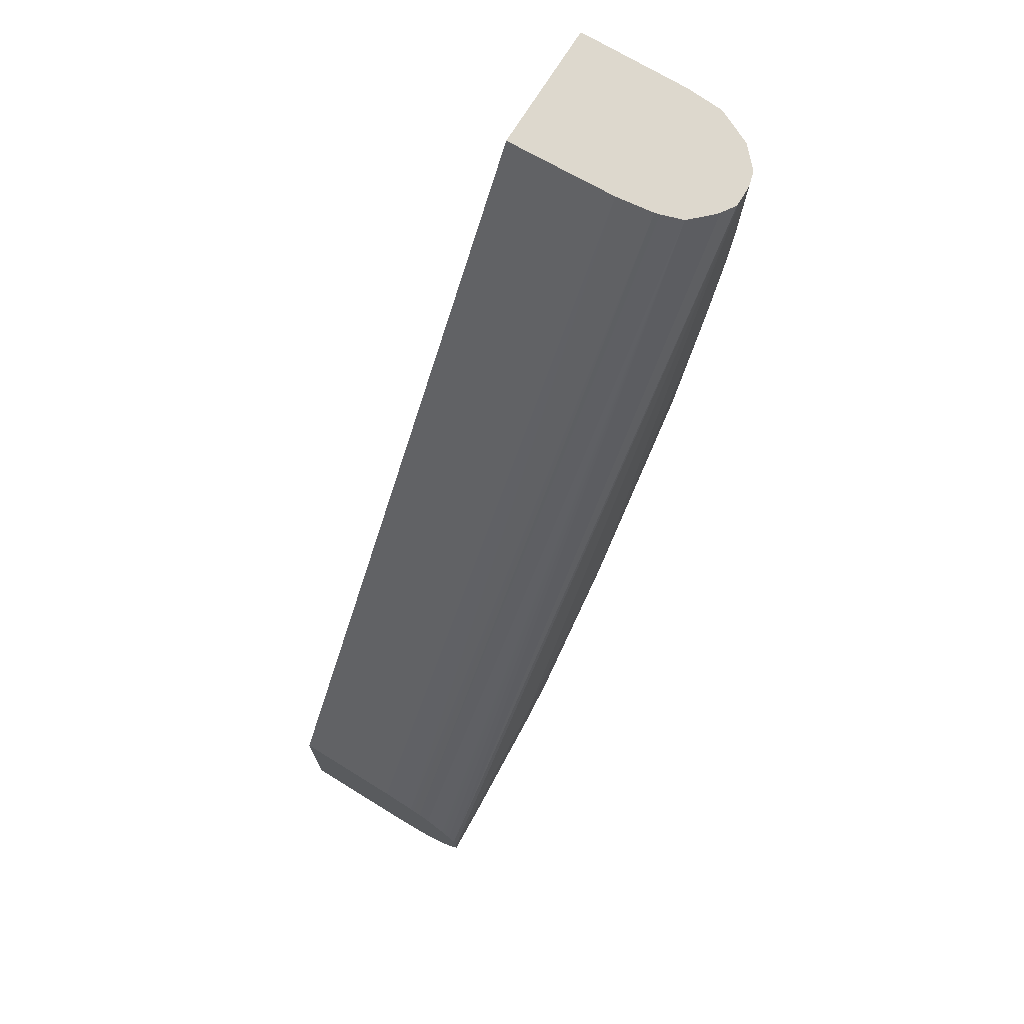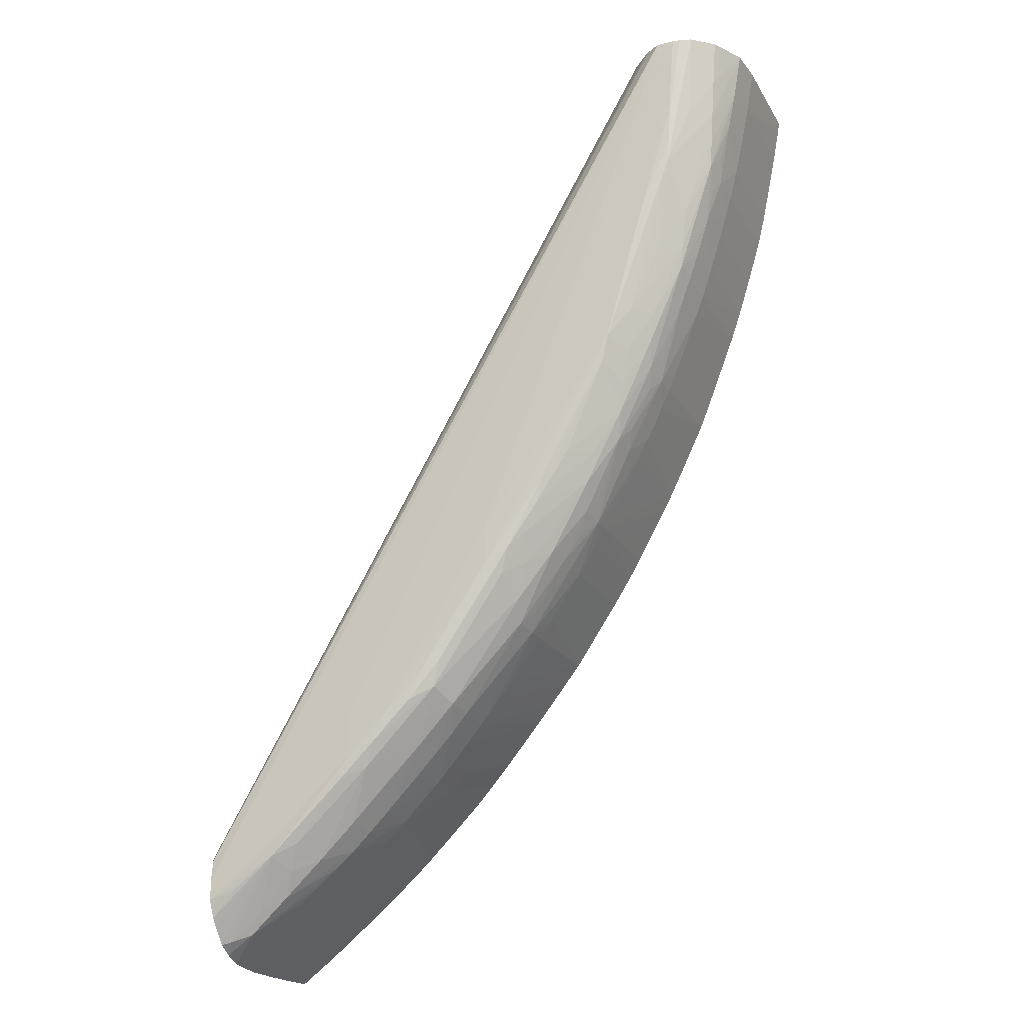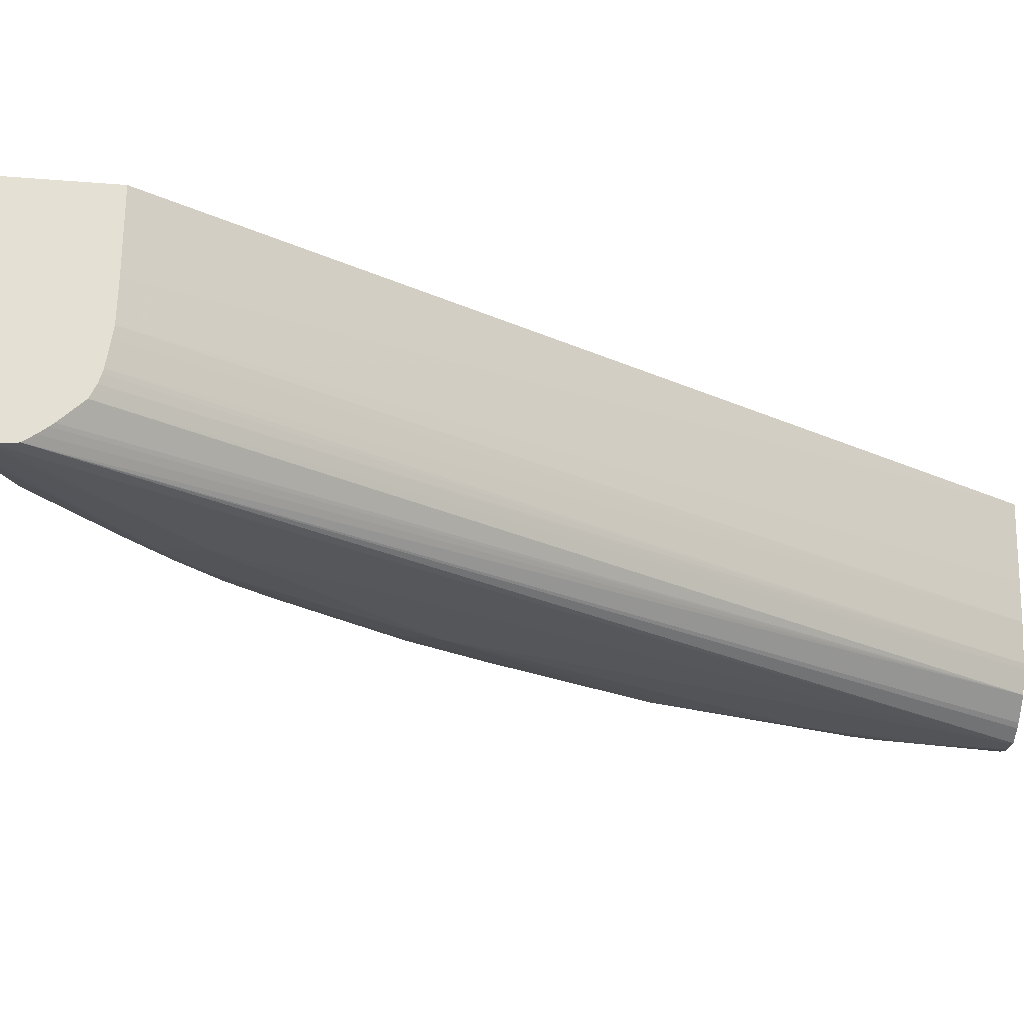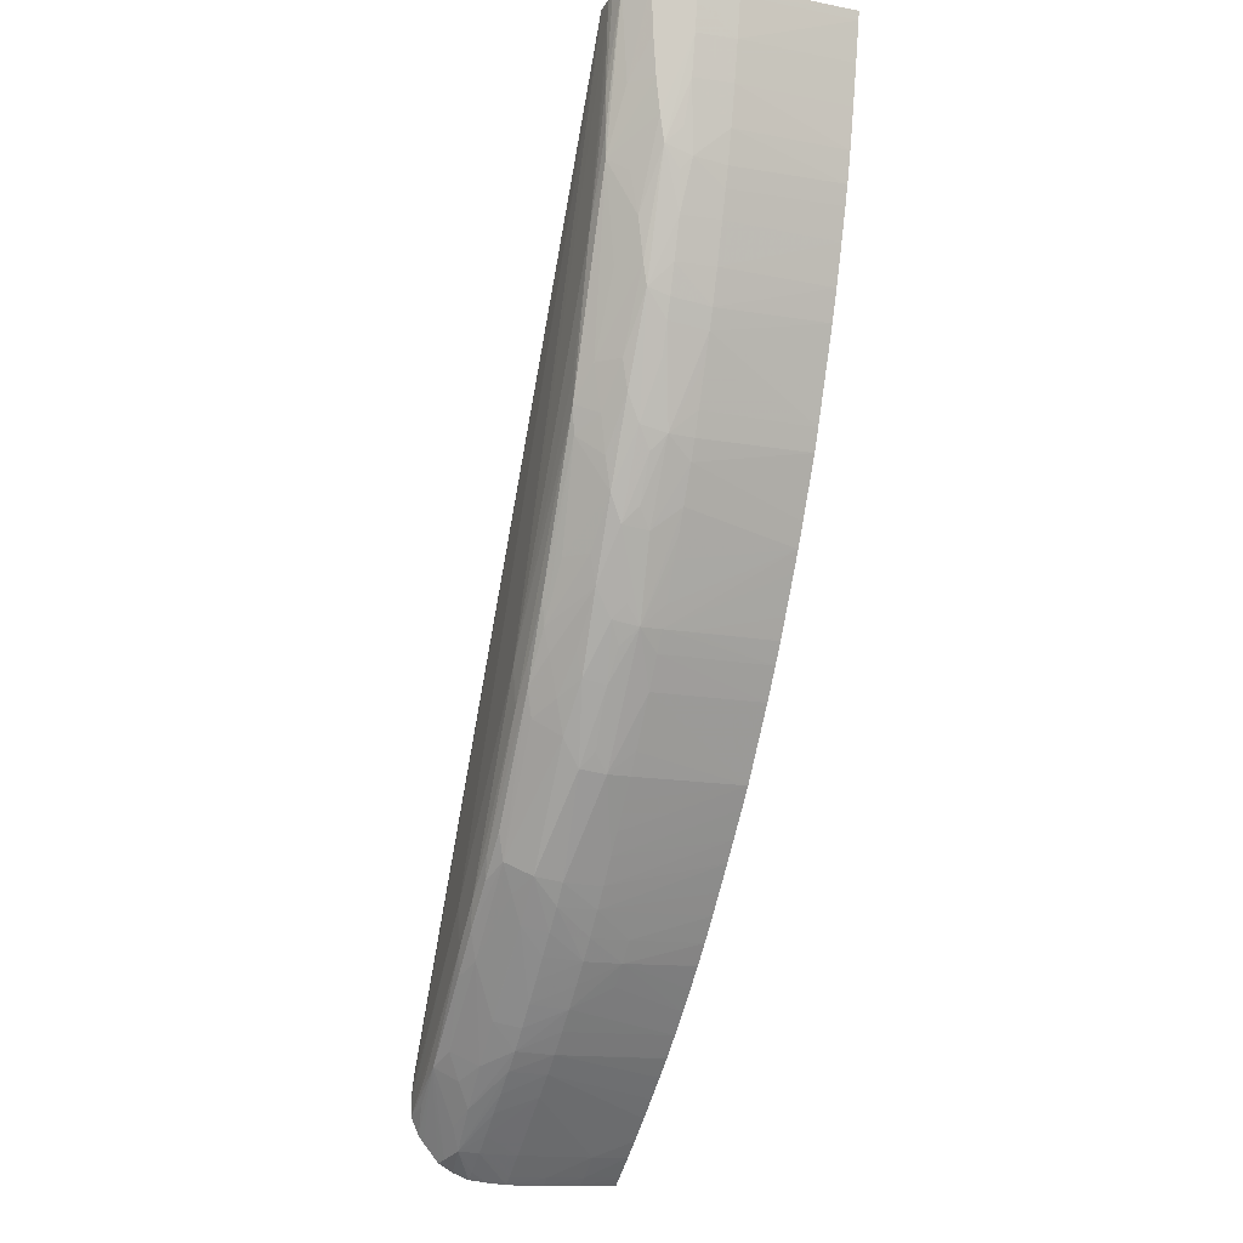
<metadata>
{"format":"obj","ext":"obj","renderer":"f3d","projection":"perspective","resolution":1024,"background":"white","views":[{"elev":72.2,"azim":121.6,"up":"+Y"},{"elev":-21.0,"azim":-156.9,"up":"+Y"},{"elev":-23.4,"azim":81.9,"up":"+Z"},{"elev":-16.2,"azim":-110.9,"up":"+Y"}]}
</metadata>
<code>
v -0.5976 -0.09636 -0.5909
v -0.5971 -0.09636 -0.5453
v -0.5964 -0.09636 -0.6062
v -0.597 -0.09976 -0.5909
v -0.5441 -0.09636 -0.5453
v -0.5965 -0.09976 -0.5453
v -0.5915 -0.09636 -0.6163
v -0.5875 -0.1151 -0.6194
v -0.5859 -0.1305 -0.6178
v -0.5958 -0.09976 -0.6062
v -0.5944 -0.1151 -0.5909
v -0.3569 -0.4215 -0.5453
v -0.3569 -0.422 -0.5755
v -0.3569 -0.4225 -0.5909
v -0.5442 -0.09636 -0.5482
v -0.5937 -0.1151 -0.5453
v -0.5892 -0.09636 -0.6207
v -0.5781 -0.1305 -0.6254
v -0.5932 -0.1151 -0.6062
v -0.5684 -0.1554 -0.6296
v -0.5844 -0.1432 -0.6158
v -0.5913 -0.1305 -0.5909
v -0.3569 -0.4868 -0.5453
v -0.3569 -0.4232 -0.5953
v -0.5456 -0.09636 -0.5909
v -0.5451 -0.09636 -0.5755
v -0.5936 -0.1156 -0.5453
v -0.5807 -0.09636 -0.6284
v -0.5831 -0.1534 -0.6137
v -0.59 -0.1305 -0.6062
v -0.5619 -0.1919 -0.624
v -0.5722 -0.1765 -0.6191
v -0.5735 -0.1608 -0.6226
v -0.5694 -0.1458 -0.6301
v -0.5565 -0.1765 -0.631
v -0.5393 -0.235 -0.6307
v -0.5487 -0.2225 -0.6263
v -0.5905 -0.1305 -0.5453
v -0.5878 -0.1458 -0.5909
v -0.5872 -0.1458 -0.5453
v -0.3607 -0.4839 -0.5453
v -0.3569 -0.4873 -0.5602
v -0.3569 -0.4248 -0.6046
v -0.5474 -0.09636 -0.6062
v -0.5757 -0.09636 -0.6298
v -0.5704 -0.1305 -0.6304
v -0.578 -0.1765 -0.6062
v -0.582 -0.1617 -0.6077
v -0.5842 -0.1569 -0.6035
v -0.5858 -0.1473 -0.6077
v -0.5697 -0.1919 -0.6163
v -0.5682 -0.2004 -0.6144
v -0.541 -0.2225 -0.6309
v -0.5712 -0.1151 -0.6304
v -0.5724 -0.09976 -0.6303
v -0.4834 -0.3146 -0.6326
v -0.5084 -0.2955 -0.6304
v -0.5364 -0.2453 -0.6291
v -0.5456 -0.2395 -0.6225
v -0.4837 -0.3298 -0.6316
v -0.4953 -0.3146 -0.631
v -0.5562 -0.2225 -0.6187
v -0.5846 -0.1584 -0.5909
v -0.5845 -0.1581 -0.5755
v -0.5844 -0.1575 -0.5453
v -0.3607 -0.4844 -0.5602
v -0.3699 -0.477 -0.5453
v -0.3569 -0.4876 -0.5755
v -0.3569 -0.4252 -0.6063
v -0.5479 -0.09636 -0.6082
v -0.3569 -0.4263 -0.6096
v -0.573 -0.09636 -0.6302
v -0.573 -0.1919 -0.6062
v -0.5744 -0.1919 -0.5909
v -0.5792 -0.1765 -0.5909
v -0.5824 -0.1661 -0.5909
v -0.5539 -0.2337 -0.616
v -0.5518 -0.2439 -0.6109
v -0.5662 -0.2107 -0.6062
v -0.5691 -0.2031 -0.6062
v -0.5655 -0.09636 -0.6302
v -0.5652 -0.09976 -0.6303
v -0.421 -0.3904 -0.6319
v -0.4375 -0.3912 -0.6319
v -0.5054 -0.3057 -0.6287
v -0.4927 -0.3246 -0.6302
v -0.5421 -0.2533 -0.6197
v -0.5188 -0.2839 -0.627
v -0.5394 -0.2654 -0.6167
v -0.4529 -0.3757 -0.6313
v -0.5822 -0.1649 -0.5453
v -0.3607 -0.4847 -0.5755
v -0.3701 -0.4772 -0.5602
v -0.3773 -0.4711 -0.5453
v -0.3569 -0.4876 -0.5909
v -0.5507 -0.09636 -0.617
v -0.3569 -0.4287 -0.6144
v -0.5699 -0.205 -0.5909
v -0.5737 -0.1923 -0.5453
v -0.5785 -0.177 -0.5453
v -0.5787 -0.1765 -0.5453
v -0.5492 -0.2523 -0.6059
v -0.5529 -0.2466 -0.6007
v -0.5551 -0.2384 -0.6059
v -0.5615 -0.2225 -0.6062
v -0.5367 -0.2756 -0.6118
v -0.567 -0.2127 -0.5909
v -0.56 -0.09636 -0.6265
v -0.3569 -0.4462 -0.629
v -0.3569 -0.4543 -0.6299
v -0.3569 -0.457 -0.63
v -0.3569 -0.4627 -0.6299
v -0.4221 -0.4068 -0.6317
v -0.4478 -0.3861 -0.6305
v -0.4324 -0.4019 -0.6308
v -0.5238 -0.2949 -0.6163
v -0.5268 -0.2839 -0.6193
v -0.503 -0.3146 -0.6259
v -0.489 -0.3348 -0.6275
v -0.4614 -0.3703 -0.6299
v -0.4581 -0.3806 -0.6271
v -0.3702 -0.4772 -0.5755
v -0.3702 -0.4772 -0.5909
v -0.3607 -0.4847 -0.5909
v -0.3871 -0.4632 -0.5453
v -0.3952 -0.4573 -0.5909
v -0.3569 -0.4869 -0.5989
v -0.3697 -0.4768 -0.6062
v -0.5582 -0.09636 -0.625
v -0.3569 -0.4372 -0.6224
v -0.3569 -0.4388 -0.6237
v -0.3569 -0.4421 -0.6261
v -0.5696 -0.204 -0.5453
v -0.5407 -0.2697 -0.6065
v -0.5376 -0.2772 -0.6015
v -0.5496 -0.2546 -0.5909
v -0.5531 -0.247 -0.5909
v -0.5568 -0.2379 -0.5909
v -0.563 -0.2225 -0.5909
v -0.5207 -0.3051 -0.6093
v -0.5248 -0.2997 -0.605
v -0.5219 -0.3071 -0.599
v -0.5563 -0.2382 -0.5453
v -0.5624 -0.2225 -0.5453
v -0.3569 -0.4629 -0.6298
v -0.357 -0.4627 -0.6299
v -0.376 -0.4493 -0.6303
v -0.3854 -0.4466 -0.63
v -0.417 -0.4169 -0.6306
v -0.4273 -0.4121 -0.6271
v -0.51 -0.3146 -0.6182
v -0.5072 -0.3235 -0.6151
v -0.4983 -0.3292 -0.6213
v -0.4937 -0.3417 -0.6173
v -0.4527 -0.3911 -0.6219
v -0.4622 -0.3858 -0.6168
v -0.3875 -0.4634 -0.5909
v -0.3774 -0.4707 -0.6062
v -0.395 -0.4565 -0.5453
v -0.4046 -0.4496 -0.5909
v -0.3869 -0.463 -0.6062
v -0.3569 -0.486 -0.6062
v -0.3607 -0.4833 -0.6062
v -0.3688 -0.4761 -0.6145
v -0.5426 -0.2686 -0.5909
v -0.5378 -0.2773 -0.5453
v -0.5421 -0.2686 -0.5453
v -0.549 -0.2545 -0.5453
v -0.5529 -0.2464 -0.5453
v -0.5086 -0.3255 -0.6062
v -0.5167 -0.3132 -0.605
v -0.4913 -0.3533 -0.5998
v -0.5095 -0.3268 -0.5909
v -0.5172 -0.3148 -0.5909
v -0.5219 -0.3071 -0.5909
v -0.5262 -0.2993 -0.5909
v -0.5337 -0.2852 -0.5909
v -0.5378 -0.2775 -0.5909
v -0.3569 -0.4699 -0.6267
v -0.3673 -0.4594 -0.629
v -0.3569 -0.4724 -0.6248
v -0.376 -0.457 -0.6268
v -0.3607 -0.4789 -0.6173
v -0.3748 -0.4674 -0.6184
v -0.3905 -0.452 -0.6214
v -0.3957 -0.4416 -0.6268
v -0.4169 -0.4323 -0.6168
v -0.4321 -0.4168 -0.6169
v -0.4374 -0.4067 -0.6219
v -0.4015 -0.4472 -0.6166
v -0.4903 -0.3519 -0.61
v -0.4474 -0.4014 -0.6167
v -0.4494 -0.4036 -0.6062
v -0.4571 -0.3953 -0.6062
v -0.4636 -0.3876 -0.6062
v -0.4038 -0.4491 -0.5453
v -0.3946 -0.4567 -0.6062
v -0.4122 -0.4431 -0.5909
v -0.4038 -0.4491 -0.6062
v -0.3569 -0.4834 -0.6128
v -0.3854 -0.4618 -0.6159
v -0.5337 -0.2848 -0.5453
v -0.5035 -0.3331 -0.6062
v -0.4969 -0.3453 -0.5909
v -0.495 -0.3462 -0.6054
v -0.464 -0.3881 -0.5909
v -0.4717 -0.3785 -0.5909
v -0.4777 -0.3708 -0.5909
v -0.4854 -0.361 -0.5909
v -0.4913 -0.3533 -0.5909
v -0.5093 -0.3264 -0.5453
v -0.4912 -0.353 -0.5453
v -0.5167 -0.3146 -0.5453
v -0.5218 -0.307 -0.5808
v -0.5259 -0.2989 -0.5453
v -0.3569 -0.48 -0.6186
v -0.4193 -0.4347 -0.6062
v -0.427 -0.4269 -0.6062
v -0.4115 -0.4423 -0.6062
v -0.4344 -0.4192 -0.6062
v -0.4421 -0.4113 -0.6062
v -0.4433 -0.4125 -0.5909
v -0.4578 -0.3958 -0.5909
v -0.4501 -0.4048 -0.5909
v -0.4112 -0.4427 -0.5453
v -0.4117 -0.4422 -0.5453
v -0.4196 -0.4348 -0.5453
v -0.4204 -0.4354 -0.5909
v -0.4715 -0.3779 -0.5453
v -0.4775 -0.3704 -0.5453
v -0.4853 -0.3605 -0.5453
v -0.5214 -0.3068 -0.5453
v -0.5217 -0.3063 -0.5453
v -0.4281 -0.428 -0.5909
v -0.4356 -0.4204 -0.5909
v -0.4433 -0.4124 -0.5755
v -0.4572 -0.3951 -0.5453
v -0.4636 -0.3874 -0.5453
v -0.4713 -0.3781 -0.5453
v -0.4499 -0.4048 -0.5755
v -0.4275 -0.427 -0.5453
v -0.4356 -0.4201 -0.5755
v -0.4426 -0.4117 -0.5453
v -0.4428 -0.4115 -0.5453
v -0.4495 -0.4041 -0.5453
v -0.4349 -0.4195 -0.5453
f 126 161 158
f 126 158 157
f 127 128 163
f 127 163 162
f 128 158 164
f 136 167 168
f 135 165 136
f 136 165 166
f 136 168 169
f 126 160 161
f 136 166 167
f 128 164 163
f 135 142 165
f 121 156 154
f 125 159 160
f 123 128 124
f 123 158 128
f 123 157 158
f 122 157 123
f 122 126 157
f 121 150 155
f 121 155 156
f 119 121 154
f 118 153 151
f 136 169 137
f 119 154 153
f 125 160 126
f 137 169 138
f 148 181 182
f 138 143 139
f 150 187 188
f 118 119 153
f 149 186 150
f 148 186 149
f 148 185 186
f 148 184 185
f 148 183 184
f 148 182 183
f 148 179 181
f 148 180 179
f 146 148 147
f 146 180 148
f 145 180 146
f 145 179 180
f 142 178 165
f 142 177 178
f 142 176 177
f 142 175 176
f 142 174 175
f 142 173 174
f 142 172 173
f 142 170 172
f 142 171 170
f 140 142 141
f 140 171 142
f 140 170 171
f 140 152 170
f 138 169 143
f 116 152 140
f 89 116 106
f 116 118 151
f 96 131 132
f 96 130 131
f 96 97 130
f 95 128 127
f 95 124 128
f 93 126 122
f 93 125 126
f 93 94 125
f 92 124 95
f 92 123 124
f 92 122 123
f 92 93 122
f 96 132 109
f 90 114 120
f 88 117 89
f 86 121 119
f 86 120 121
f 86 90 120
f 86 119 118
f 85 118 116
f 85 86 118
f 85 117 88
f 85 116 117
f 84 115 114
f 84 113 115
f 150 188 189
f 89 117 116
f 96 109 129
f 98 107 133
f 98 133 99
f 115 150 121
f 115 149 150
f 114 115 121
f 114 121 120
f 113 149 115
f 113 148 149
f 113 147 148
f 112 147 113
f 112 146 147
f 112 145 146
f 108 129 109
f 107 144 133
f 107 143 144
f 107 139 143
f 106 142 135
f 106 141 142
f 106 140 141
f 106 116 140
f 106 135 134
f 103 139 107
f 103 138 139
f 103 137 138
f 103 136 137
f 103 135 136
f 103 134 135
f 102 134 103
f 102 106 134
f 116 151 152
f 150 189 155
f 217 234 218
f 150 190 187
f 208 212 209
f 208 231 212
f 207 231 208
f 207 230 231
f 206 230 207
f 206 229 230
f 206 223 229
f 204 210 212
f 199 219 201
f 198 219 199
f 198 228 219
f 198 227 228
f 209 212 210
f 198 226 227
f 196 225 198
f 195 223 206
f 194 224 223
f 194 222 224
f 194 223 195
f 193 222 194
f 193 221 222
f 192 221 193
f 192 220 221
f 192 218 220
f 191 205 203
f 190 201 219
f 198 225 226
f 213 232 214
f 214 232 233
f 214 233 215
f 237 240 245
f 236 246 243
f 236 241 246
f 236 242 241
f 236 245 240
f 236 244 245
f 236 243 244
f 234 236 235
f 234 242 236
f 227 234 228
f 227 242 234
f 227 241 242
f 224 236 240
f 223 240 237
f 223 224 240
f 223 239 229
f 223 238 239
f 223 237 238
f 222 236 224
f 222 235 236
f 220 222 221
f 219 228 234
f 218 222 220
f 218 235 222
f 218 234 235
f 217 219 234
f 84 114 90
f 188 192 189
f 187 219 217
f 187 190 219
f 187 192 188
f 166 178 177
f 165 178 166
f 164 183 200
f 164 184 183
f 164 201 184
f 164 199 201
f 164 197 199
f 162 164 200
f 162 163 164
f 161 197 164
f 160 199 197
f 160 198 199
f 160 196 198
f 160 197 161
f 159 196 160
f 158 161 164
f 156 195 191
f 156 194 195
f 156 193 194
f 156 192 193
f 155 192 156
f 155 189 192
f 154 156 191
f 152 191 170
f 152 154 191
f 152 153 154
f 151 153 152
f 166 177 176
f 150 186 190
f 166 176 175
f 170 191 203
f 187 218 192
f 187 217 218
f 185 190 186
f 185 201 190
f 184 201 185
f 183 216 200
f 182 216 183
f 181 216 182
f 175 215 202
f 175 214 215
f 175 213 214
f 174 213 175
f 174 211 213
f 173 212 211
f 173 204 212
f 173 211 174
f 172 210 204
f 172 209 210
f 172 208 209
f 172 207 208
f 172 206 207
f 172 195 206
f 172 191 195
f 172 205 191
f 172 203 205
f 172 204 173
f 170 203 172
f 166 175 202
f 83 113 84
f 103 105 104
f 83 111 112
f 12 68 95
f 12 42 68
f 12 23 42
f 11 22 16
f 11 19 22
f 10 19 11
f 9 21 19
f 9 20 21
f 9 18 20
f 9 19 10
f 8 17 18
f 8 18 9
f 12 95 127
f 7 17 8
f 5 14 15
f 5 13 14
f 5 12 13
f 4 10 11
f 4 11 6
f 3 10 4
f 3 9 10
f 3 8 9
f 3 7 8
f 2 12 5
f 2 23 12
f 2 41 23
f 6 11 16
f 12 127 162
f 12 162 200
f 12 200 216
f 20 31 32
f 19 30 22
f 19 29 30
f 19 21 29
f 18 28 20
f 17 28 18
f 16 22 27
f 14 26 15
f 14 25 26
f 14 24 25
f 12 14 13
f 12 24 14
f 12 43 24
f 12 69 43
f 12 71 69
f 12 97 71
f 12 130 97
f 12 131 130
f 12 132 131
f 12 109 132
f 12 110 109
f 12 111 110
f 12 112 111
f 12 145 112
f 12 179 145
f 12 181 179
f 12 216 181
f 2 67 41
f 2 94 67
f 2 125 94
f 2 159 125
f 2 91 101
f 2 65 91
f 2 40 65
f 2 38 40
f 2 27 38
f 2 16 27
f 2 6 16
f 2 4 6
f 1 4 2
f 1 3 4
f 1 7 3
f 1 17 7
f 1 28 17
f 1 45 28
f 1 72 45
f 1 81 72
f 1 108 81
f 1 129 108
f 1 96 129
f 1 70 96
f 1 44 70
f 1 25 44
f 1 26 25
f 1 15 26
f 1 5 15
f 1 2 5
f 83 112 113
f 2 101 100
f 20 32 33
f 2 100 99
f 2 133 144
f 2 196 159
f 2 225 196
f 2 227 226
f 2 241 227
f 2 246 241
f 2 243 246
f 2 244 243
f 2 245 244
f 2 237 245
f 2 238 237
f 2 239 238
f 2 229 239
f 2 230 229
f 2 231 230
f 2 212 231
f 2 211 212
f 2 213 211
f 2 232 213
f 2 233 232
f 2 215 233
f 2 202 215
f 2 166 202
f 2 167 166
f 2 168 167
f 2 169 168
f 2 143 169
f 2 144 143
f 2 99 133
f 20 33 21
f 2 226 225
f 20 34 35
f 66 92 68
f 64 91 65
f 64 76 91
f 63 76 64
f 60 90 86
f 60 84 90
f 60 86 61
f 59 77 62
f 59 87 77
f 58 89 87
f 58 88 89
f 58 85 88
f 66 67 93
f 58 87 59
f 57 61 86
f 57 85 58
f 56 82 83
f 56 84 60
f 56 83 84
f 55 82 56
f 55 81 82
f 55 72 81
f 52 80 73
f 52 79 80
f 52 78 79
f 52 77 78
f 57 86 85
f 66 93 92
f 68 92 95
f 70 71 97
f 83 110 111
f 20 28 34
f 81 83 82
f 81 110 83
f 81 109 110
f 81 108 109
f 79 98 80
f 79 107 98
f 79 103 107
f 79 105 103
f 78 106 102
f 78 89 106
f 78 105 79
f 78 104 105
f 78 103 104
f 78 102 103
f 77 89 78
f 77 87 89
f 76 101 91
f 75 101 76
f 75 100 101
f 74 98 99
f 74 100 75
f 74 99 100
f 73 98 74
f 73 80 98
f 70 97 96
f 52 62 77
f 51 62 52
f 67 94 93
f 47 52 73
f 35 46 54
f 35 53 36
f 34 46 35
f 31 37 51
f 31 51 32
f 30 49 39
f 30 50 49
f 29 52 47
f 29 51 52
f 29 32 51
f 29 50 30
f 29 48 49
f 29 47 48
f 35 54 55
f 28 46 34
f 25 43 44
f 24 43 25
f 23 41 42
f 22 40 38
f 22 39 40
f 22 30 39
f 22 38 27
f 21 32 29
f 21 33 32
f 20 37 31
f 49 76 63
f 20 36 37
f 20 35 36
f 28 45 46
f 35 55 56
f 29 49 50
f 44 71 70
f 47 75 76
f 35 56 53
f 47 74 75
f 47 73 74
f 45 54 46
f 45 55 54
f 45 72 55
f 47 49 48
f 44 69 71
f 43 69 44
f 42 66 68
f 41 67 66
f 39 65 40
f 41 66 42
f 36 56 60
f 36 57 58
f 36 58 59
f 36 59 37
f 36 53 56
f 39 64 65
f 36 60 61
f 47 76 49
f 37 59 62
f 37 62 51
f 39 49 63
f 39 63 64
f 36 61 57

</code>
